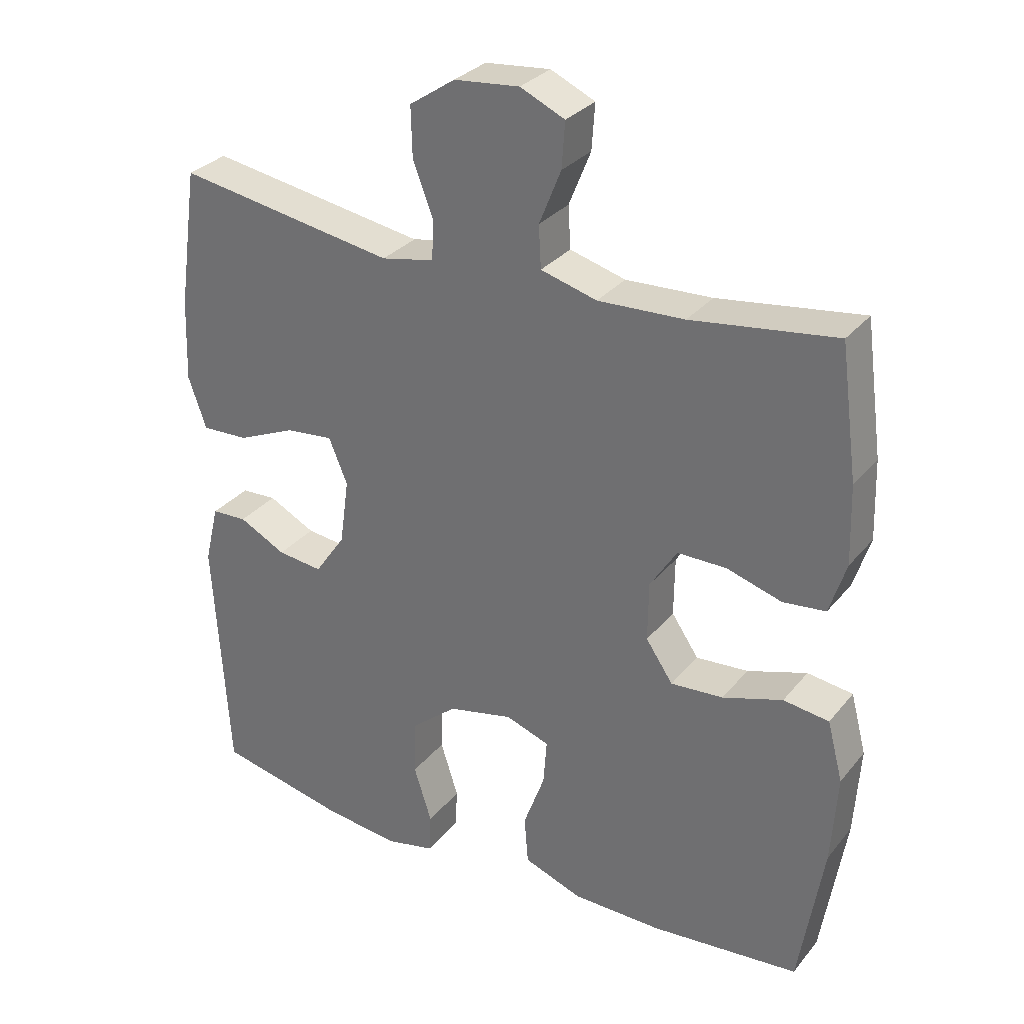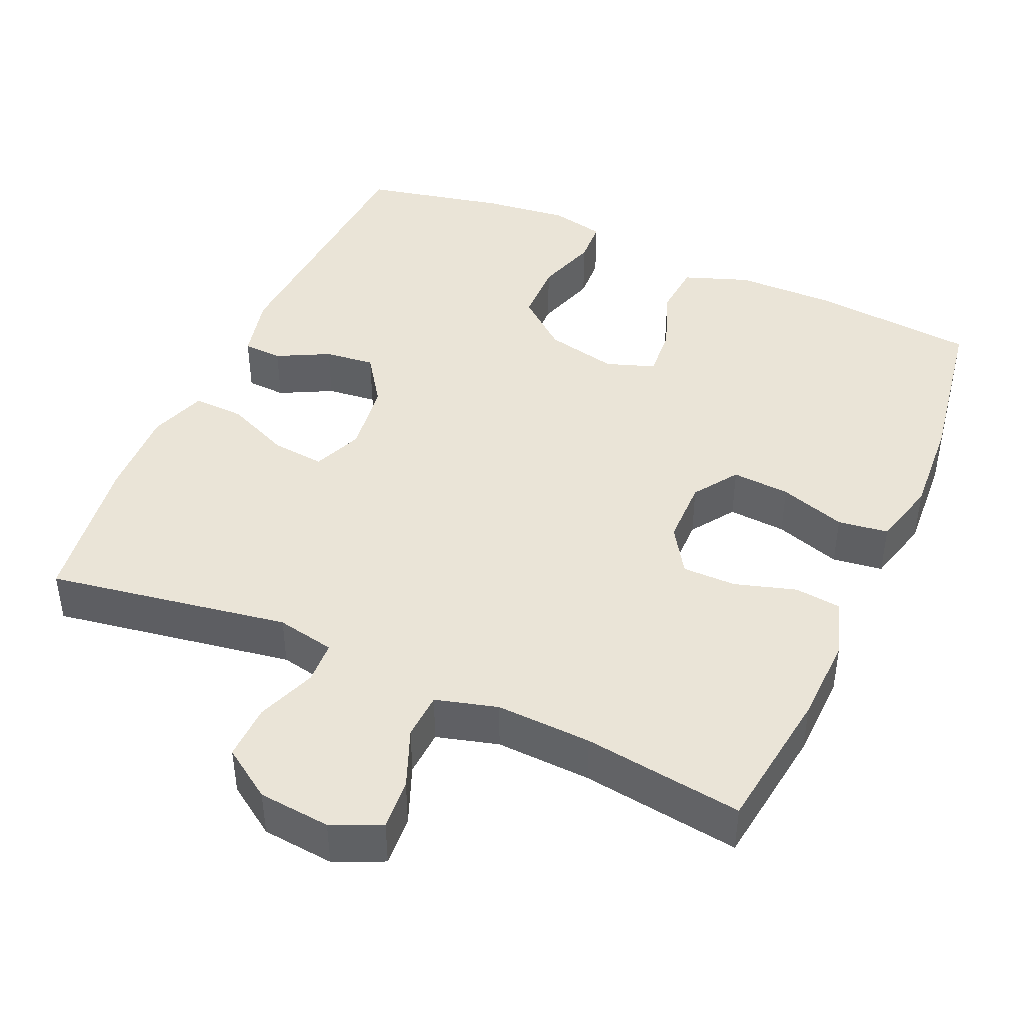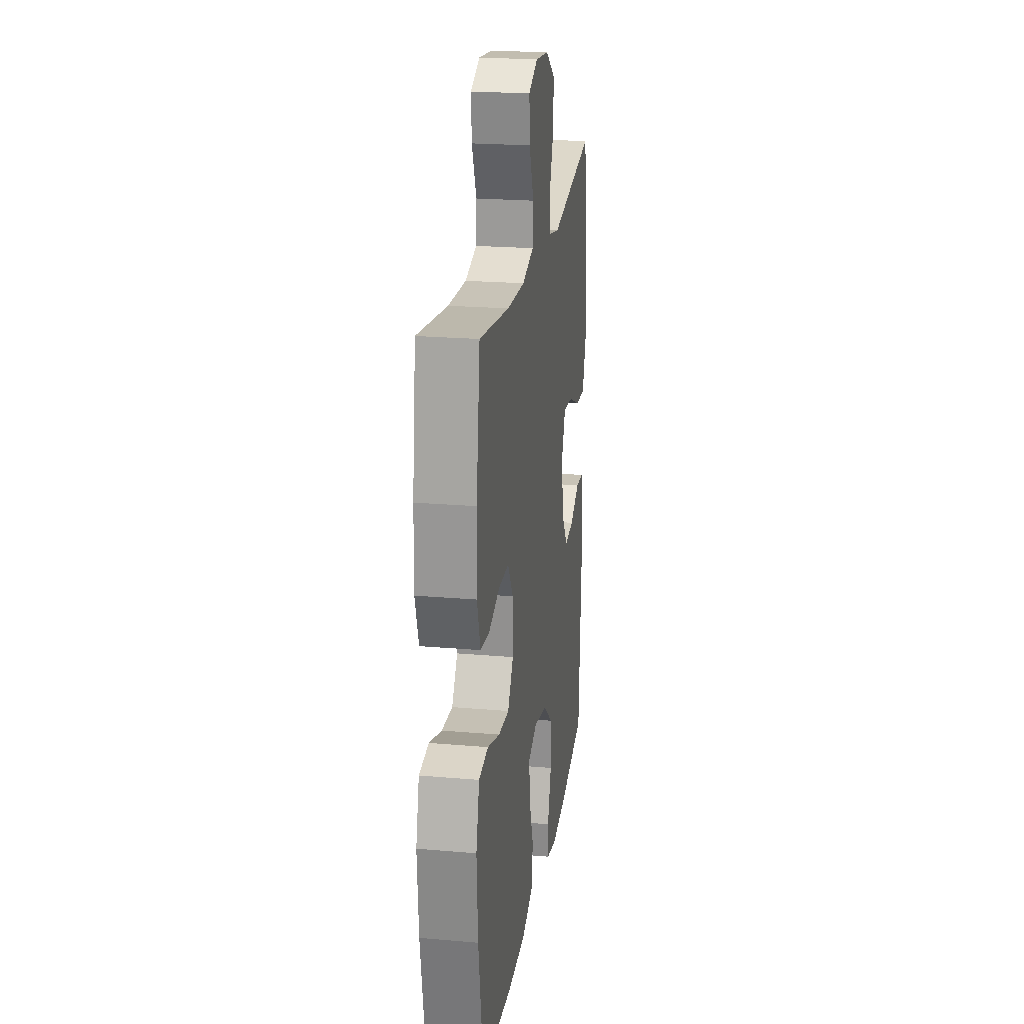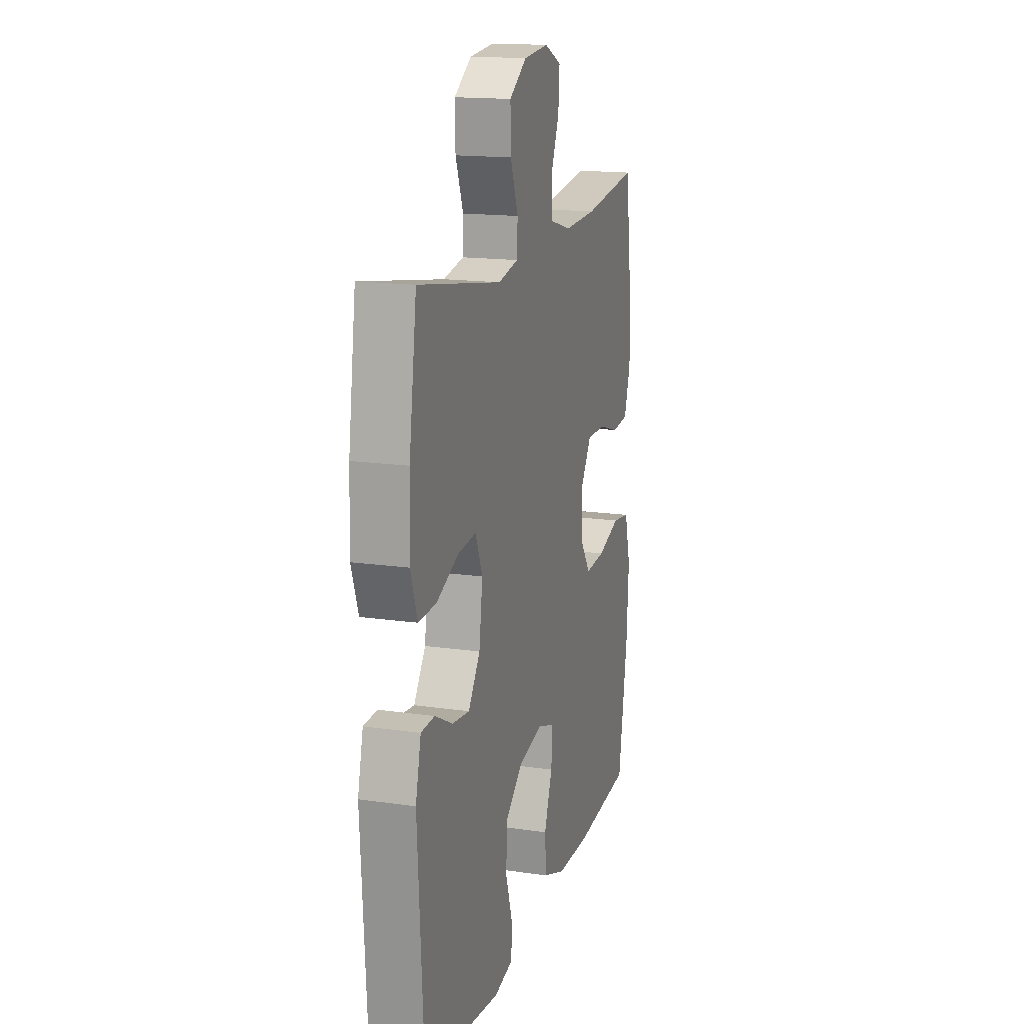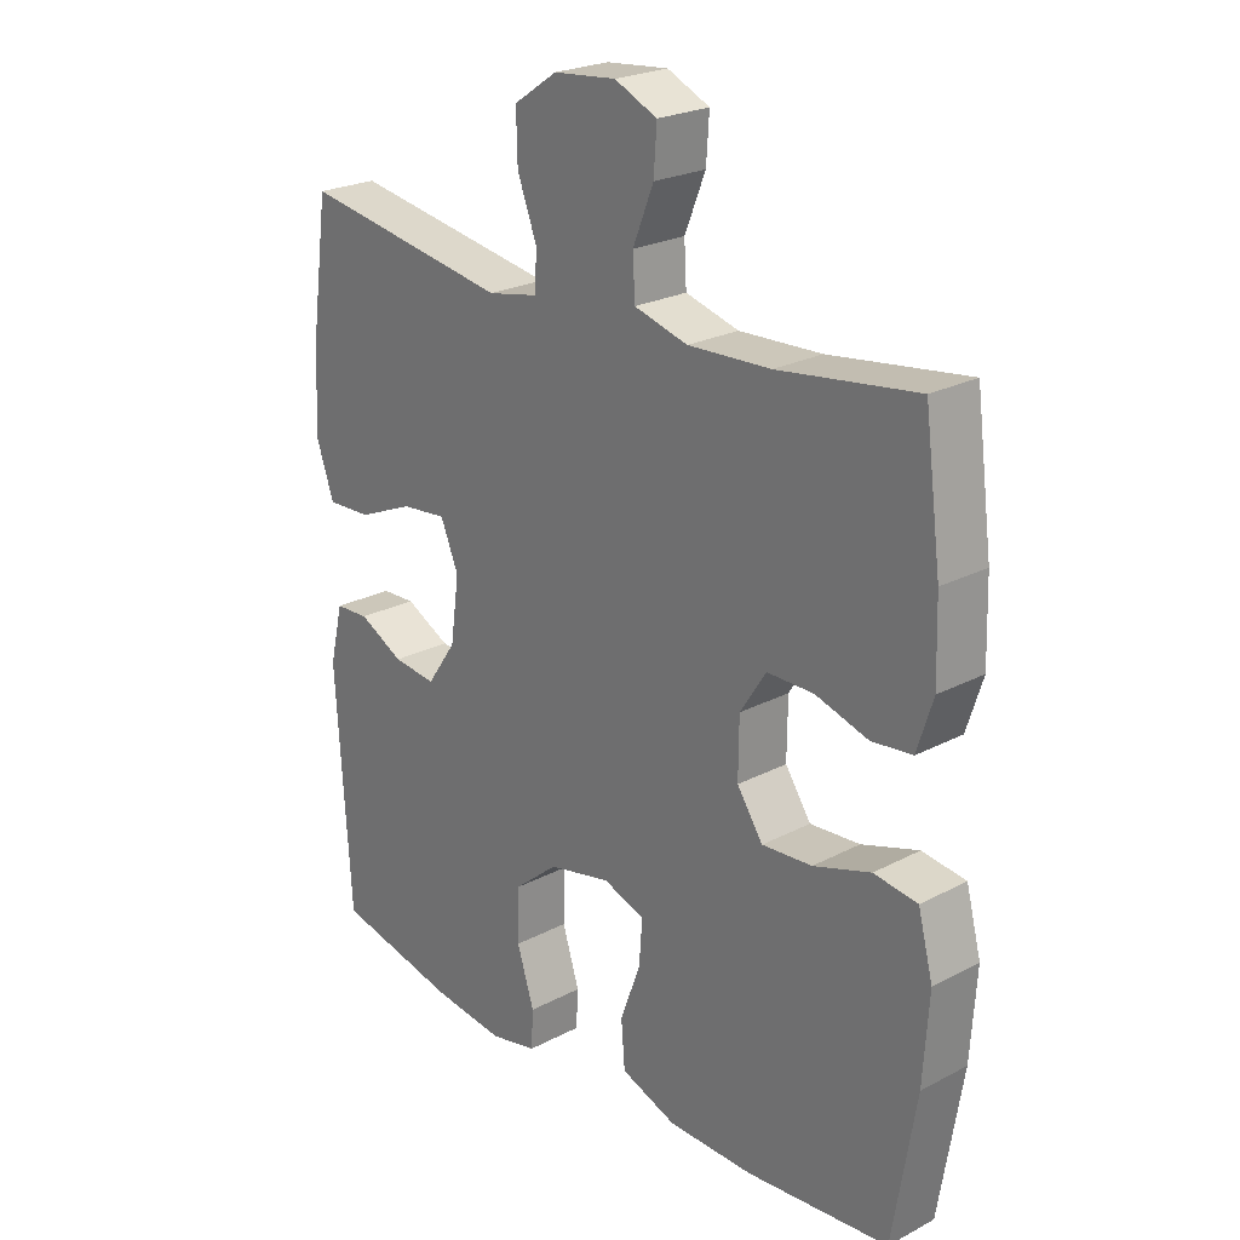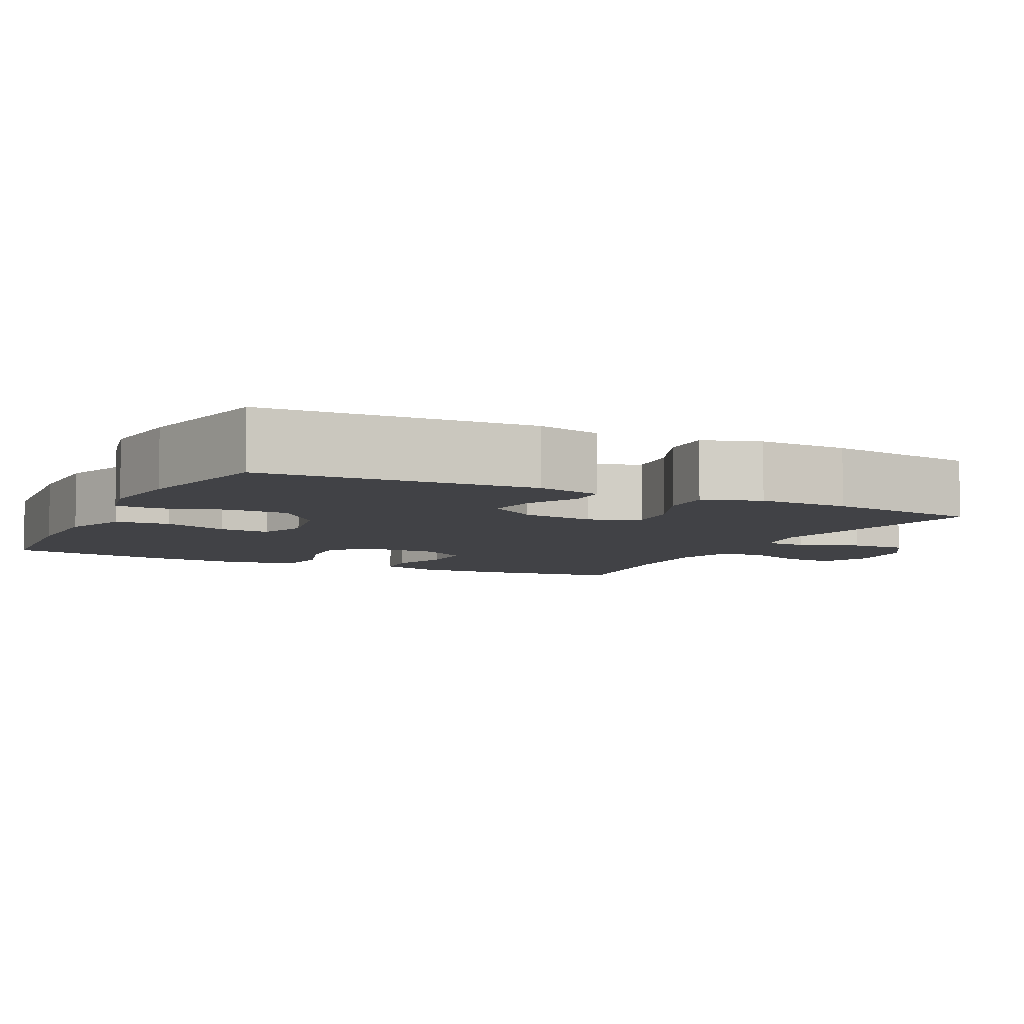
<metadata>
{"format":"obj","ext":"obj","renderer":"f3d","projection":"perspective","resolution":1024,"background":"white","views":[{"elev":30.4,"azim":31.7,"up":"+Z"},{"elev":43.8,"azim":24.0,"up":"+Y"},{"elev":22.1,"azim":98.6,"up":"+Z"},{"elev":16.0,"azim":-73.2,"up":"+Z"},{"elev":23.7,"azim":48.7,"up":"+Z"},{"elev":-6.6,"azim":-116.4,"up":"+Y"}]}
</metadata>
<code>
o path1656
v -0.5313 0.0375 0.2675
v -0.5356 0.0375 0.1446
v -0.5086 0.0375 0.06757
v -0.4391 0.0375 0.07041
v -0.3519 0.0375 0.1079
v -0.2811 0.0375 0.115
v -0.2533 0.0375 0.04806
v -0.2669 0.0375 -0.05053
v -0.3128 0.0375 -0.1169
v -0.3802 0.0375 -0.1092
v -0.4506 0.0375 -0.07281
v -0.5035 0.0375 -0.07523
v -0.5244 0.0375 -0.1629
v -0.5019 0.0375 -0.5267
v -0.3112 0.0375 -0.5684
v -0.1972 0.0375 -0.5823
v -0.1234 0.0375 -0.5663
v -0.1202 0.0375 -0.507
v -0.1469 0.0375 -0.4229
v -0.1451 0.0375 -0.3405
v -0.0757 0.0375 -0.2831
v 0.02138 0.0375 -0.262
v 0.08676 0.0375 -0.2851
v 0.08164 0.0375 -0.3535
v 0.04978 0.0375 -0.4406
v 0.05555 0.0375 -0.5126
v 0.1433 0.0375 -0.5447
v 0.2769 0.0375 -0.5465
v 0.4998 0.0375 -0.5267
v 0.5358 0.0375 -0.3051
v 0.5444 0.0375 -0.1715
v 0.5211 0.0375 -0.08216
v 0.453 0.0375 -0.07274
v 0.3636 0.0375 -0.1014
v 0.2853 0.0375 -0.1069
v 0.2448 0.0375 -0.04734
v 0.2458 0.0375 0.04133
v 0.2859 0.0375 0.1039
v 0.359 0.0375 0.1037
v 0.4412 0.0375 0.0787
v 0.5048 0.0375 0.0855
v 0.5294 0.0375 0.1631
v 0.5258 0.0375 0.2803
v 0.4998 0.0375 0.4752
v 0.284 0.0375 0.446
v 0.1551 0.0375 0.4405
v 0.0714 0.0375 0.4638
v 0.06791 0.0375 0.5267
v 0.1005 0.0375 0.6071
v 0.1051 0.0375 0.6748
v 0.0388 0.0375 0.705
v -0.05869 0.0375 0.6956
v -0.1266 0.0375 0.6497
v -0.1248 0.0375 0.575
v -0.09439 0.0375 0.4949
v -0.09723 0.0375 0.4371
v -0.176 0.0375 0.4213
v -0.5019 0.0375 0.4752
v -0.5313 -0.0375 0.2675
v -0.5356 -0.0375 0.1446
v -0.5086 -0.0375 0.06757
v -0.4391 -0.0375 0.07041
v -0.3519 -0.0375 0.1079
v -0.2811 -0.0375 0.115
v -0.2533 -0.0375 0.04806
v -0.2669 -0.0375 -0.05053
v -0.3128 -0.0375 -0.1169
v -0.3802 -0.0375 -0.1092
v -0.4506 -0.0375 -0.07281
v -0.5035 -0.0375 -0.07523
v -0.5244 -0.0375 -0.1629
v -0.5019 -0.0375 -0.5267
v -0.3112 -0.0375 -0.5684
v -0.1972 -0.0375 -0.5823
v -0.1234 -0.0375 -0.5663
v -0.1202 -0.0375 -0.507
v -0.1469 -0.0375 -0.4229
v -0.1451 -0.0375 -0.3405
v -0.0757 -0.0375 -0.2831
v 0.02138 -0.0375 -0.262
v 0.08676 -0.0375 -0.2851
v 0.08164 -0.0375 -0.3535
v 0.04978 -0.0375 -0.4406
v 0.05555 -0.0375 -0.5126
v 0.1433 -0.0375 -0.5447
v 0.2769 -0.0375 -0.5465
v 0.4998 -0.0375 -0.5267
v 0.5358 -0.0375 -0.3051
v 0.5444 -0.0375 -0.1715
v 0.5211 -0.0375 -0.08216
v 0.453 -0.0375 -0.07274
v 0.3636 -0.0375 -0.1014
v 0.2853 -0.0375 -0.1069
v 0.2448 -0.0375 -0.04734
v 0.2458 -0.0375 0.04133
v 0.2859 -0.0375 0.1039
v 0.359 -0.0375 0.1037
v 0.4412 -0.0375 0.0787
v 0.5048 -0.0375 0.0855
v 0.5294 -0.0375 0.1631
v 0.5258 -0.0375 0.2803
v 0.4998 -0.0375 0.4752
v 0.284 -0.0375 0.446
v 0.1551 -0.0375 0.4405
v 0.0714 -0.0375 0.4638
v 0.06791 -0.0375 0.5267
v 0.1005 -0.0375 0.6071
v 0.1051 -0.0375 0.6748
v 0.0388 -0.0375 0.705
v -0.05869 -0.0375 0.6956
v -0.1266 -0.0375 0.6497
v -0.1248 -0.0375 0.575
v -0.09439 -0.0375 0.4949
v -0.09723 -0.0375 0.4371
v -0.176 -0.0375 0.4213
v -0.5019 -0.0375 0.4752
v -0.5313 0.0375 0.2675
v -0.5356 0.0375 0.1446
v -0.5086 0.0375 0.06757
v -0.5086 0.0375 0.06757
v -0.5035 0.0375 -0.07523
v -0.5035 0.0375 -0.07523
v -0.5244 0.0375 -0.1629
v -0.4391 0.0375 0.07041
v -0.5019 0.0375 0.4752
v -0.5019 0.0375 0.4752
v -0.5019 0.0375 -0.5267
v -0.5019 0.0375 -0.5267
v -0.4506 0.0375 -0.07281
v -0.3802 0.0375 -0.1092
v -0.3519 0.0375 0.1079
v -0.3112 0.0375 -0.5684
v -0.3128 0.0375 -0.1169
v -0.3128 0.0375 -0.1169
v -0.2811 0.0375 0.115
v -0.2811 0.0375 0.115
v -0.2669 0.0375 -0.05053
v -0.1972 0.0375 -0.5823
v -0.176 0.0375 0.4213
v -0.2533 0.0375 0.04806
v -0.1234 0.0375 -0.5663
v -0.1234 0.0375 -0.5663
v -0.09723 0.0375 0.4371
v -0.09723 0.0375 0.4371
v -0.1469 0.0375 -0.4229
v -0.1451 0.0375 -0.3405
v -0.1202 0.0375 -0.507
v -0.0757 0.0375 -0.2831
v -0.05869 0.0375 0.6956
v -0.1266 0.0375 0.6497
v -0.1248 0.0375 0.575
v -0.09439 0.0375 0.4949
v 0.02138 0.0375 -0.262
v 0.0388 0.0375 0.705
v 0.08676 0.0375 -0.2851
v 0.08676 0.0375 -0.2851
v 0.1051 0.0375 0.6748
v 0.1051 0.0375 0.6748
v 0.08164 0.0375 -0.3535
v 0.04978 0.0375 -0.4406
v 0.05555 0.0375 -0.5126
v 0.05555 0.0375 -0.5126
v 0.1433 0.0375 -0.5447
v 0.1005 0.0375 0.6071
v 0.06791 0.0375 0.5267
v 0.0714 0.0375 0.4638
v 0.0714 0.0375 0.4638
v 0.1551 0.0375 0.4405
v 0.2769 0.0375 -0.5465
v 0.284 0.0375 0.446
v 0.2448 0.0375 -0.04734
v 0.2458 0.0375 0.04133
v 0.2853 0.0375 -0.1069
v 0.2859 0.0375 0.1039
v 0.3636 0.0375 -0.1014
v 0.359 0.0375 0.1037
v 0.4412 0.0375 0.0787
v 0.453 0.0375 -0.07274
v 0.4998 0.0375 0.4752
v 0.4998 0.0375 0.4752
v 0.5048 0.0375 0.0855
v 0.5048 0.0375 0.0855
v 0.5211 0.0375 -0.08216
v 0.5211 0.0375 -0.08216
v 0.4998 0.0375 -0.5267
v 0.4998 0.0375 -0.5267
v 0.5294 0.0375 0.1631
v 0.5258 0.0375 0.2803
v 0.5358 0.0375 -0.3051
v 0.5444 0.0375 -0.1715
v -0.5313 -0.0375 0.2675
v -0.5356 -0.0375 0.1446
v -0.5086 -0.0375 0.06757
v -0.5086 -0.0375 0.06757
v -0.5035 -0.0375 -0.07523
v -0.5035 -0.0375 -0.07523
v -0.5244 -0.0375 -0.1629
v -0.4391 -0.0375 0.07041
v -0.5019 -0.0375 0.4752
v -0.5019 -0.0375 0.4752
v -0.5019 -0.0375 -0.5267
v -0.5019 -0.0375 -0.5267
v -0.4506 -0.0375 -0.07281
v -0.3802 -0.0375 -0.1092
v -0.3519 -0.0375 0.1079
v -0.3112 -0.0375 -0.5684
v -0.3128 -0.0375 -0.1169
v -0.3128 -0.0375 -0.1169
v -0.2811 -0.0375 0.115
v -0.2811 -0.0375 0.115
v -0.2669 -0.0375 -0.05053
v -0.1972 -0.0375 -0.5823
v -0.176 -0.0375 0.4213
v -0.2533 -0.0375 0.04806
v -0.1234 -0.0375 -0.5663
v -0.1234 -0.0375 -0.5663
v -0.09723 -0.0375 0.4371
v -0.09723 -0.0375 0.4371
v -0.1469 -0.0375 -0.4229
v -0.1451 -0.0375 -0.3405
v -0.1202 -0.0375 -0.507
v -0.0757 -0.0375 -0.2831
v -0.05869 -0.0375 0.6956
v -0.1266 -0.0375 0.6497
v -0.1248 -0.0375 0.575
v -0.09439 -0.0375 0.4949
v 0.02138 -0.0375 -0.262
v 0.0388 -0.0375 0.705
v 0.08676 -0.0375 -0.2851
v 0.08676 -0.0375 -0.2851
v 0.1051 -0.0375 0.6748
v 0.1051 -0.0375 0.6748
v 0.08164 -0.0375 -0.3535
v 0.04978 -0.0375 -0.4406
v 0.05555 -0.0375 -0.5126
v 0.05555 -0.0375 -0.5126
v 0.1433 -0.0375 -0.5447
v 0.1005 -0.0375 0.6071
v 0.06791 -0.0375 0.5267
v 0.0714 -0.0375 0.4638
v 0.0714 -0.0375 0.4638
v 0.1551 -0.0375 0.4405
v 0.2769 -0.0375 -0.5465
v 0.284 -0.0375 0.446
v 0.2448 -0.0375 -0.04734
v 0.2458 -0.0375 0.04133
v 0.2853 -0.0375 -0.1069
v 0.2859 -0.0375 0.1039
v 0.3636 -0.0375 -0.1014
v 0.359 -0.0375 0.1037
v 0.4412 -0.0375 0.0787
v 0.453 -0.0375 -0.07274
v 0.4998 -0.0375 0.4752
v 0.4998 -0.0375 0.4752
v 0.5048 -0.0375 0.0855
v 0.5048 -0.0375 0.0855
v 0.5211 -0.0375 -0.08216
v 0.5211 -0.0375 -0.08216
v 0.4998 -0.0375 -0.5267
v 0.4998 -0.0375 -0.5267
v 0.5294 -0.0375 0.1631
v 0.5258 -0.0375 0.2803
v 0.5358 -0.0375 -0.3051
v 0.5444 -0.0375 -0.1715
f 201 204 197
f 246 214 245
f 239 226 240
f 253 244 262
f 219 212 221
f 227 211 222
f 244 248 250
f 217 240 226
f 242 248 244
f 206 220 201
f 252 264 257
f 192 205 191
f 191 213 199
f 243 247 229
f 240 217 246
f 217 209 214
f 263 247 243
f 243 229 233
f 214 211 227
f 237 234 235
f 249 247 263
f 211 207 222
f 262 250 261
f 221 212 215
f 243 233 237
f 204 203 197
f 231 228 238
f 197 203 195
f 242 246 248
f 228 223 238
f 227 229 245
f 238 223 239
f 225 239 223
f 245 229 247
f 213 209 217
f 207 204 220
f 224 225 223
f 217 214 246
f 240 246 242
f 212 219 206
f 209 213 205
f 245 214 227
f 244 250 262
f 191 205 213
f 198 192 193
f 263 243 259
f 226 239 225
f 233 234 237
f 205 192 198
f 222 207 220
f 220 206 219
f 261 250 251
f 264 249 263
f 249 264 252
f 204 201 220
f 261 251 255
f 1 2 60 59
f 2 120 194 60
f 122 13 71 196
f 3 4 62 61
f 126 1 59 200
f 13 128 202 71
f 11 12 70 69
f 10 11 69 68
f 4 5 63 62
f 14 15 73 72
f 134 10 68 208
f 5 136 210 63
f 8 9 67 66
f 15 16 74 73
f 57 58 116 115
f 6 7 65 64
f 7 8 66 65
f 16 142 216 74
f 144 57 115 218
f 19 20 78 77
f 18 19 77 76
f 17 18 76 75
f 20 21 79 78
f 52 53 111 110
f 53 54 112 111
f 54 55 113 112
f 55 56 114 113
f 21 22 80 79
f 51 52 110 109
f 22 156 230 80
f 158 51 109 232
f 24 25 83 82
f 25 162 236 83
f 26 27 85 84
f 49 50 108 107
f 48 49 107 106
f 167 48 106 241
f 46 47 105 104
f 23 24 82 81
f 27 28 86 85
f 45 46 104 103
f 36 37 95 94
f 35 36 94 93
f 37 38 96 95
f 34 35 93 92
f 38 39 97 96
f 39 40 98 97
f 33 34 92 91
f 180 45 103 254
f 40 182 256 98
f 184 33 91 258
f 28 186 260 86
f 41 42 100 99
f 43 44 102 101
f 42 43 101 100
f 29 30 88 87
f 31 32 90 89
f 30 31 89 88
f 127 123 130
f 172 171 140
f 165 166 152
f 179 188 170
f 145 147 138
f 153 148 137
f 170 176 174
f 143 152 166
f 168 170 174
f 132 127 146
f 178 183 190
f 118 117 131
f 117 125 139
f 169 155 173
f 166 172 143
f 143 140 135
f 189 169 173
f 169 159 155
f 140 153 137
f 163 161 160
f 175 189 173
f 137 148 133
f 188 187 176
f 147 141 138
f 169 163 159
f 130 123 129
f 157 164 154
f 123 121 129
f 168 174 172
f 154 164 149
f 153 171 155
f 164 165 149
f 151 149 165
f 171 173 155
f 139 143 135
f 133 146 130
f 150 149 151
f 143 172 140
f 166 168 172
f 138 132 145
f 135 131 139
f 171 153 140
f 170 188 176
f 117 139 131
f 124 119 118
f 189 185 169
f 152 151 165
f 159 163 160
f 131 124 118
f 148 146 133
f 146 145 132
f 187 177 176
f 190 189 175
f 175 178 190
f 130 146 127
f 187 181 177

</code>
